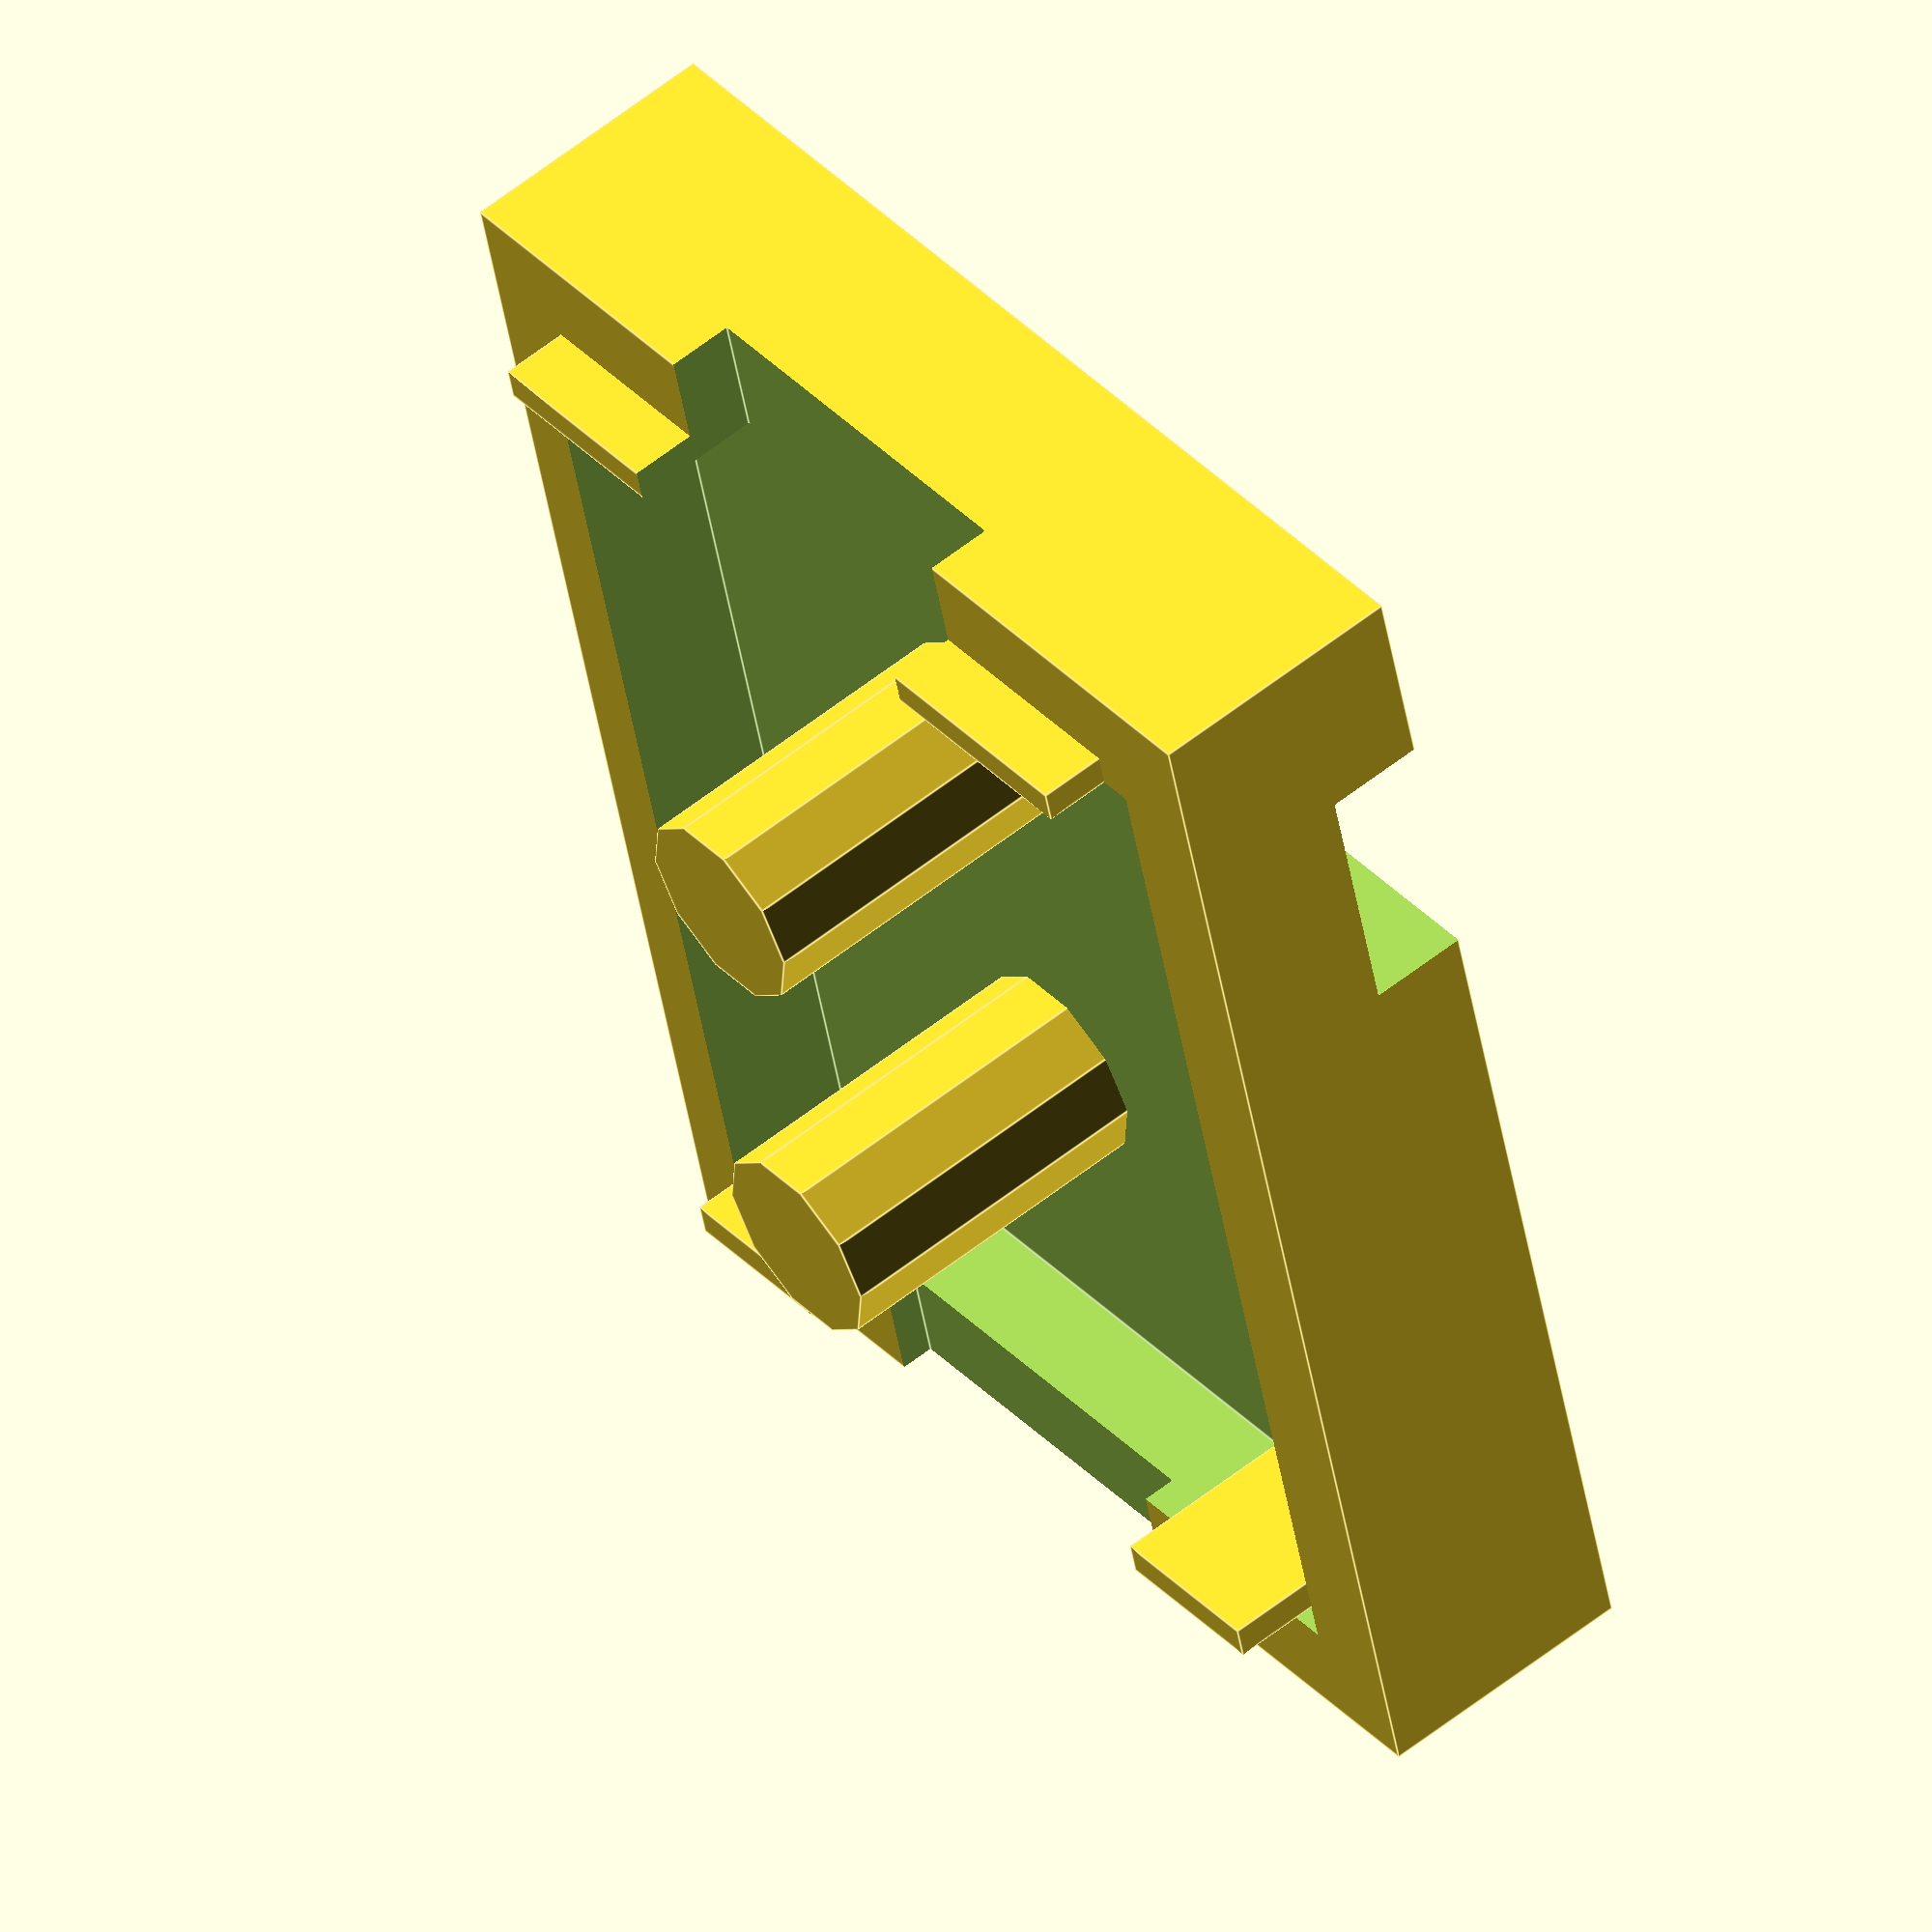
<openscad>
// Shell!
outerX = 42;
outerY = 32;
outerZ = 32;

// BUTTON!
buttonRadius = 7;
buttonOffsetX = 16;

// Wall!
wallSize = 2;

// Ziptie
zipTieSize = 8;
zipTieOffset = 13;

// parts
drawHead = false;
drawTinyHead = false;
drawFoot = true;

if (drawHead) {
  
  translate([30, -3, 10])
    rotate([0, 0, 90])  
  union() {
    difference(){
      cube([outerX, outerY, outerZ]);
      
      // Hollow out
      union() {
        translate([0,0,-7]);
        innerCube(outerX, outerY, outerZ, wallSize);
      }
      
      // USB hole!
      for (i=[3:9]){
        translate([-1, 11-i/2, 9-i])    
          cube([5, 10+i, 1]);
      }
      
      // Button!
      translate([buttonOffsetX + buttonRadius/2, outerY / 2, outerZ - (wallSize * 3)])
        cylinder(r1=buttonRadius+1, r2=buttonRadius-1, h=wallSize * 4);
      
      // Ziptie!
      translate([outerX - zipTieOffset, -1, outerZ - wallSize])
        cube([zipTieSize, outerY + 2, wallSize * 2]);
    }


    // keep pins
    translate([outerX - 9, outerY / 2 - 6, 12]) 
      cube([5, 12, outerZ - 15]);
    translate([1, outerY / 2 - 6, 19]) 
      cube([5, 12, outerZ - 20]);
  }
}

if (drawTinyHead) {
  
  translate([30, -3, 10])
    rotate([0, 0, 90])  
  union() {
    difference(){
      cube([outerX, outerY, outerZ -17]);
      
      // Hollow out
      union() {
        translate([0,0,-7]);
        innerCube(outerX, outerY, outerZ - 17, wallSize);
      }
      
      // USB hole!
      for (i=[3:9]){
        translate([-1, 11-i/2, 9-i])    
          cube([5, 10+i, 1]);
      }
      
      // Ziptie!
      translate([outerX - zipTieOffset, -1, outerZ - wallSize - 17])
        cube([zipTieSize, outerY + 2, wallSize * 2]);
    }
  }
}

// NOTE: places cube 1 unit lower about Z for clean differences.
module innerCube(x, y, z, wallSize) {  
  translate([wallSize, wallSize, -1])
    cube([x - (wallSize * 2), y - (wallSize * 2), z - (wallSize * 2) + 1]);
}

if (drawFoot){
  difference(){
    union(){ 
      difference() {
        union() {
          translate([-2, -3, -4])
            cube([32, 42, 8]);         
        }
        cube([27, 35, 16]);
          
        // Cord slot
        translate([7, 20, 2])
            cube([12, 50, 6]);    
      }
      difference() {
        union(){
          // flaps
          union(){ 
          translate([1, 0, -4])
              cube([5, 1, 10]);
          translate([21, 0, -4])
              cube([5, 1, 10]);
          }
          translate([1, 35, -4])
              cube([25, 1, 10]);
        }
        // Cord slot
        translate([7, 20, 2])
            cube([12, 50, 6]);   
        
 
      }

      //
      translate([13, 11, -1])
            cylinder(d1=6, d2=6, h=11);
      
      translate([13, 25, -1])
            cylinder(d1=6, d2=6, h=11);
    }
    
    // USB slot
    translate([7, -20, 3])
        cube([12, 21, 6]);  
    
    // Ziptie!
    translate([-2, 38 - zipTieOffset, -2 - wallSize*2])
      cube([outerX + 3, zipTieSize, 1+ (wallSize * 2)]);
  }
}
</openscad>
<views>
elev=303.1 azim=345.7 roll=50.2 proj=o view=edges
</views>
